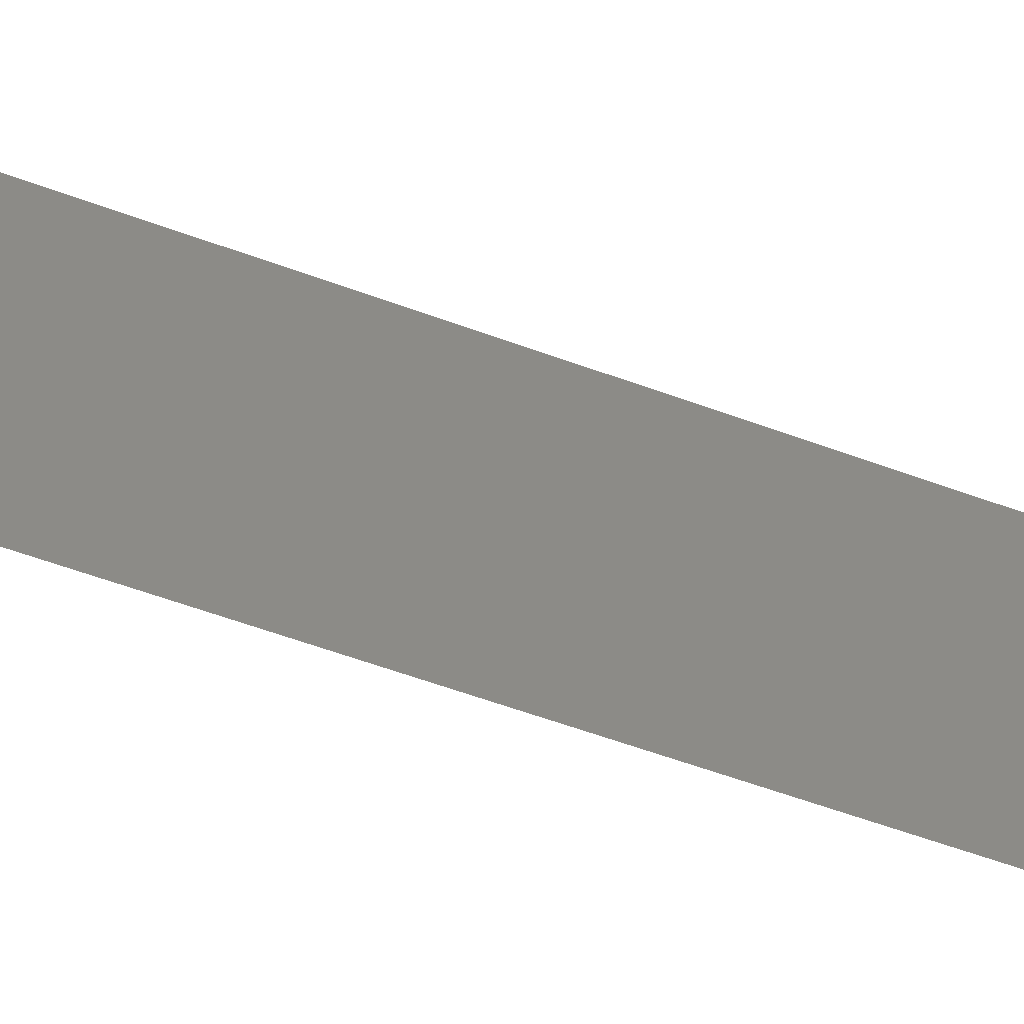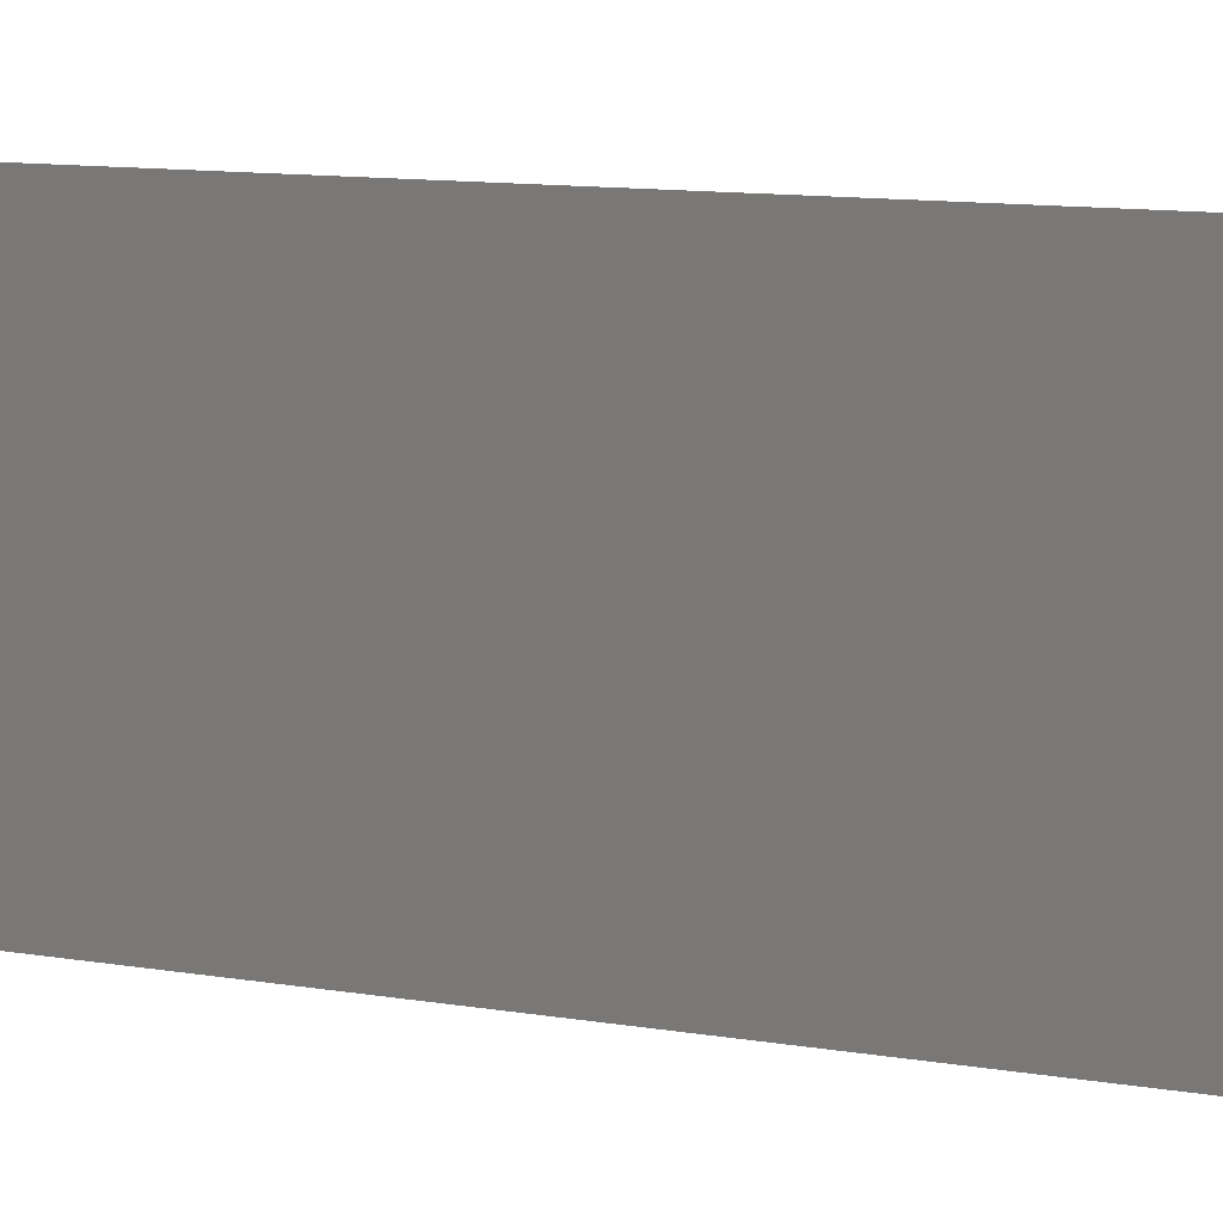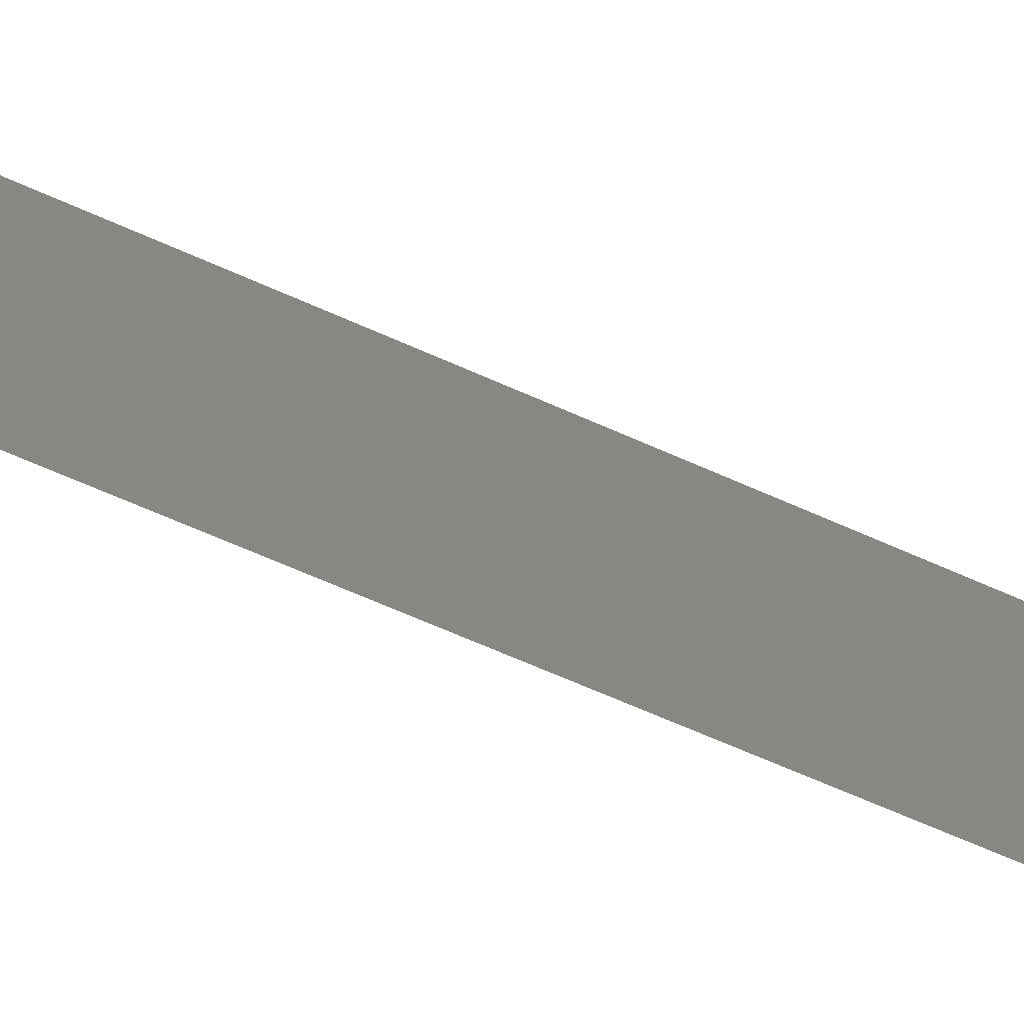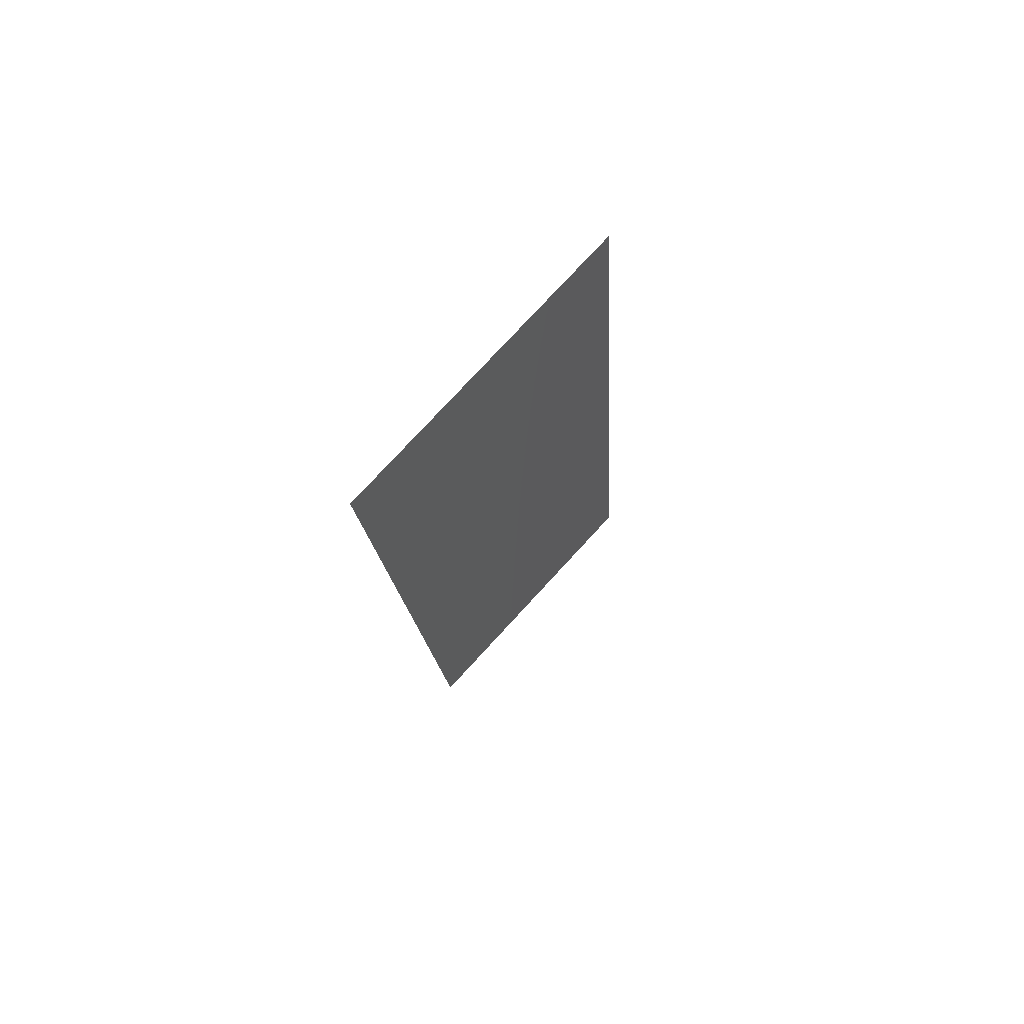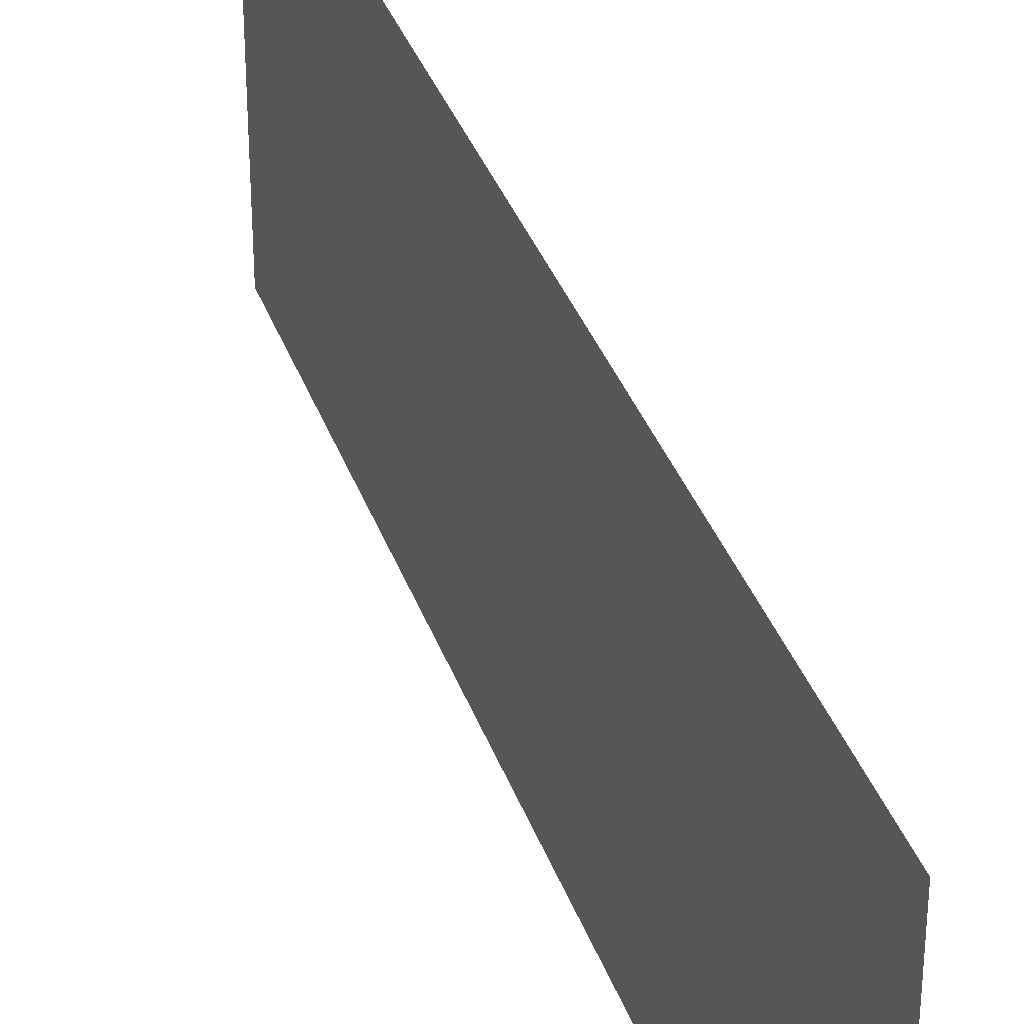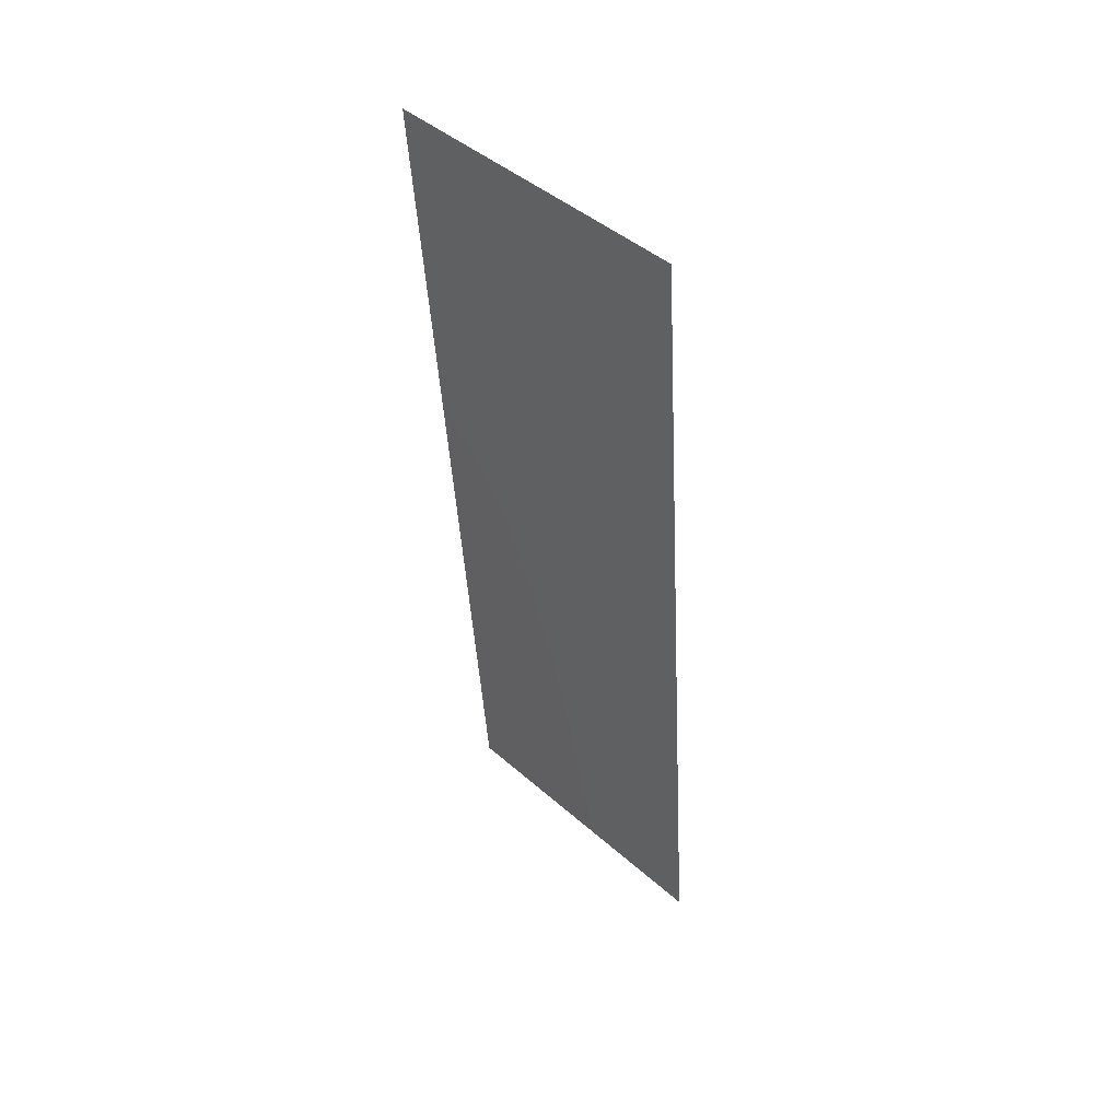
<metadata>
{"format":"stl","ext":"stl","renderer":"f3d","projection":"perspective","resolution":1024,"background":"white","views":[{"elev":-59.2,"azim":-115.0,"up":"+Z"},{"elev":9.8,"azim":-68.9,"up":"+Z"},{"elev":-67.9,"azim":-118.2,"up":"+Z"},{"elev":77.7,"azim":-137.3,"up":"+Y"},{"elev":35.4,"azim":-22.3,"up":"+Z"},{"elev":44.7,"azim":135.6,"up":"+Y"}]}
</metadata>
<code>
# stl→obj: 21 verts, 26 faces
v 0.008 0 0
v 0.008651 0.008677 0.008365
v 0.008 0 0.01
v 0.01234 0.05784 0.02
v 0.01169 0.04917 0.01164
v 0.01234 0.05784 0.01
v 0.01147 0.04628 0.02
v 0.008869 0.01157 0
v 0.009737 0.02314 0
v 0.01017 0.02892 0.01
v 0.009339 0.01784 0.009727
v 0.008869 0.01157 0.02
v 0.009737 0.02314 0.02
v 0.01147 0.04628 0
v 0.011 0.04001 0.01027
v 0.01061 0.03471 0
v 0.01061 0.03471 0.02
v 0.008408 0.005429 0.015
v 0.01194 0.05242 0.005
v 0.008 0 0.02
v 0.01234 0.05784 0
f 1 2 3
f 4 5 6
f 7 5 4
f 8 2 1
f 9 10 11
f 12 11 13
f 14 15 16
f 11 10 13
f 15 10 16
f 16 10 9
f 17 15 7
f 9 11 8
f 17 10 15
f 13 10 17
f 14 5 15
f 12 2 11
f 12 18 2
f 14 19 5
f 20 18 12
f 21 19 14
f 11 2 8
f 15 5 7
f 6 19 21
f 3 18 20
f 5 19 6
f 2 18 3

</code>
